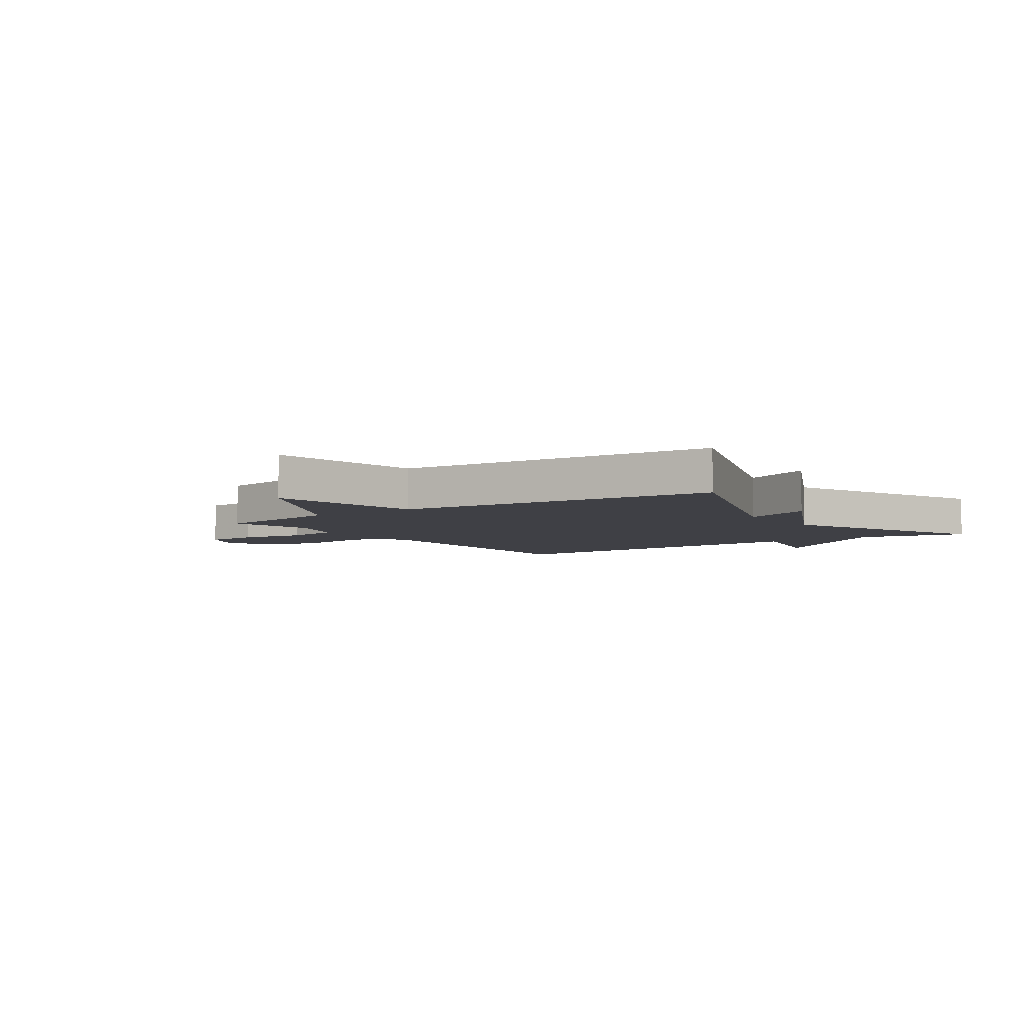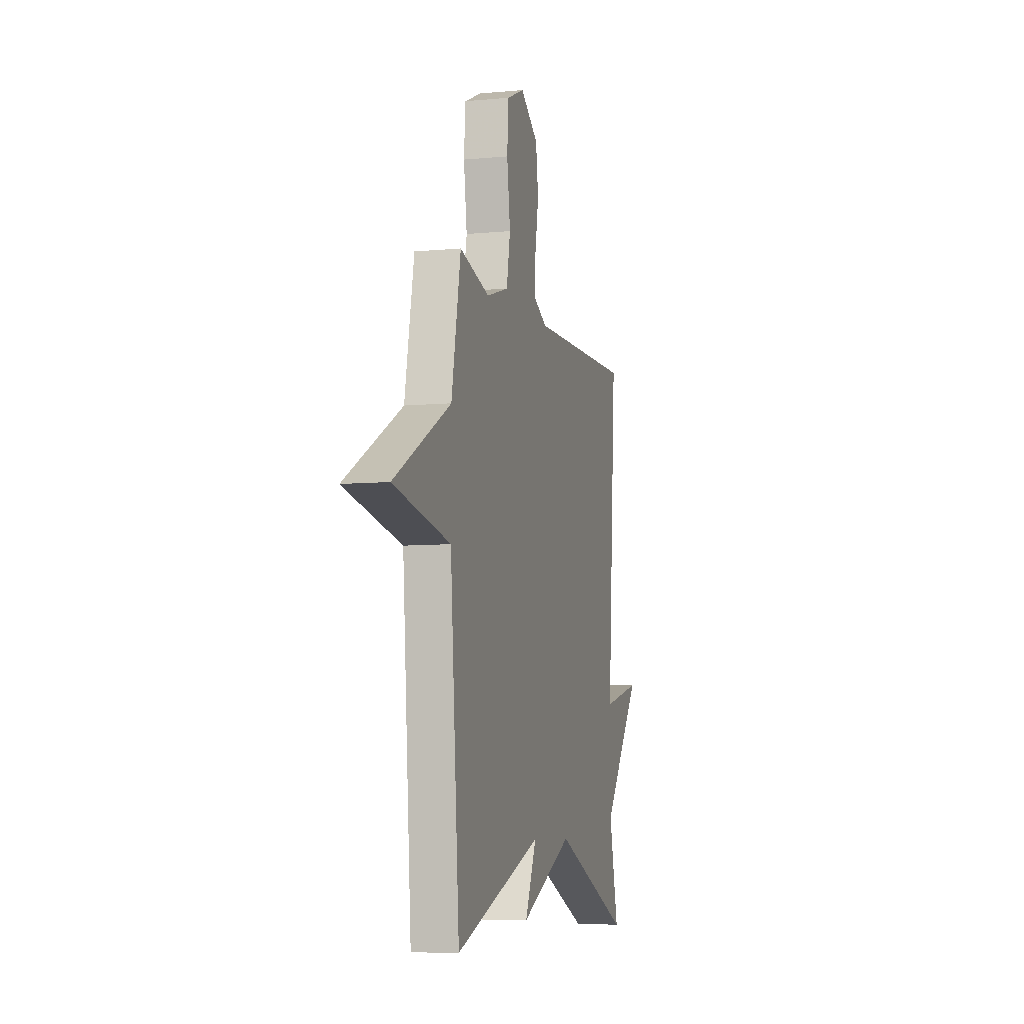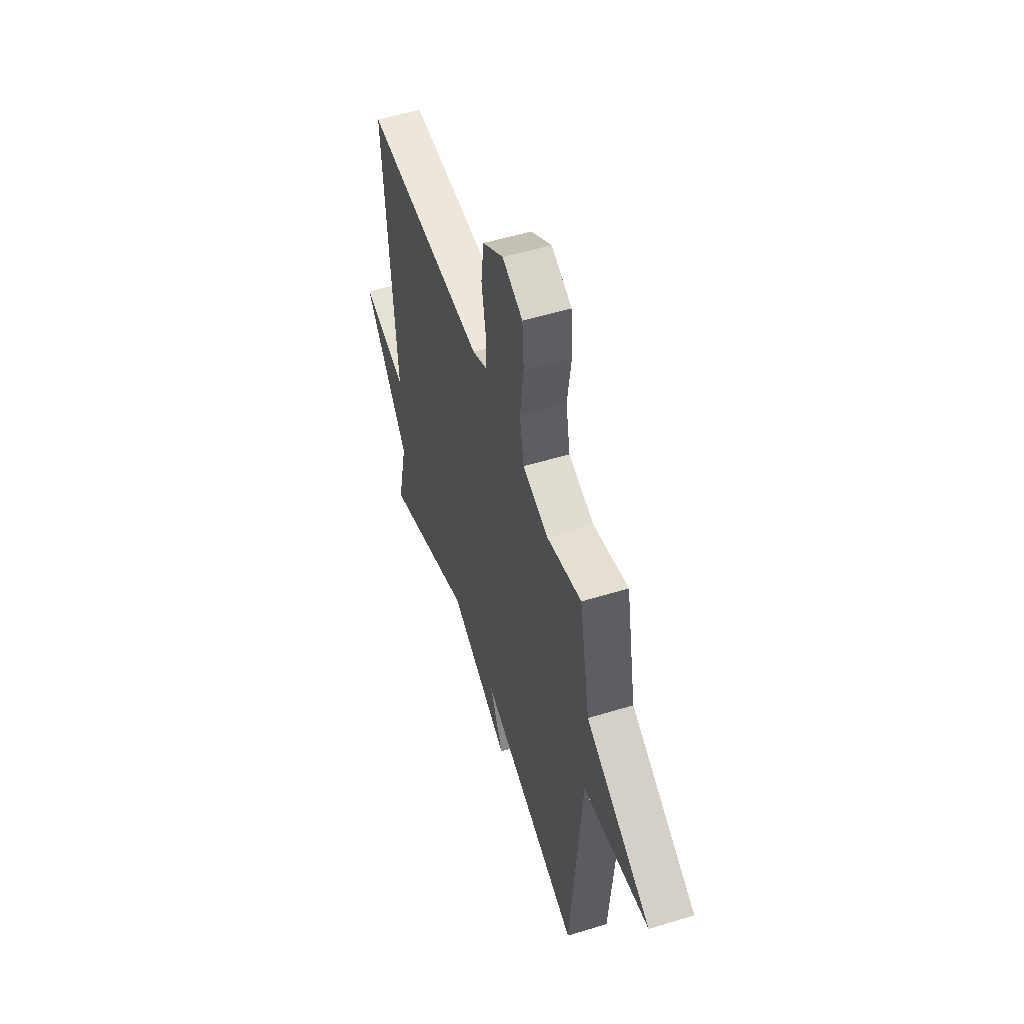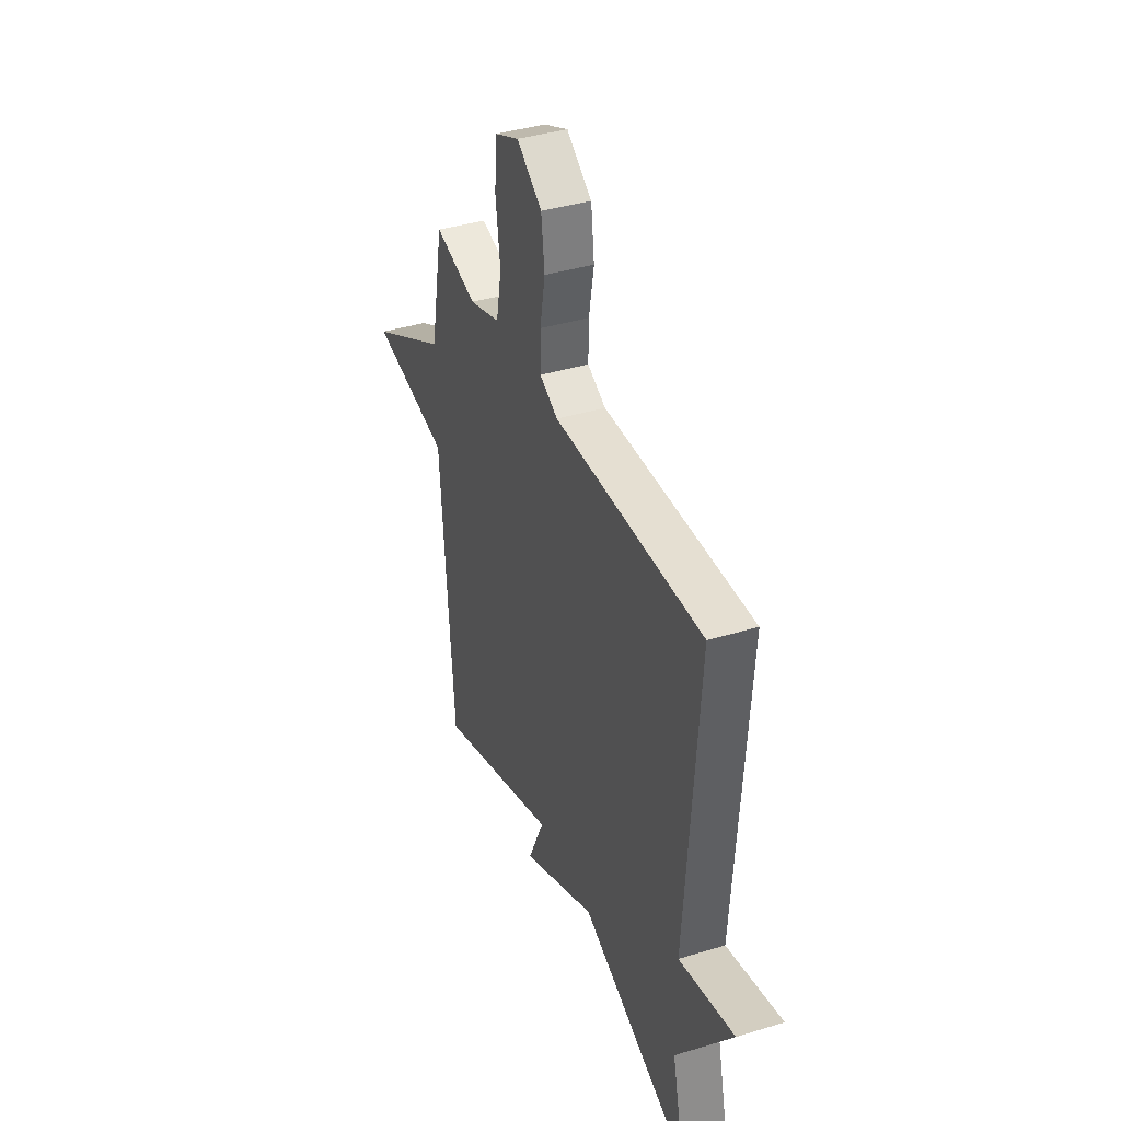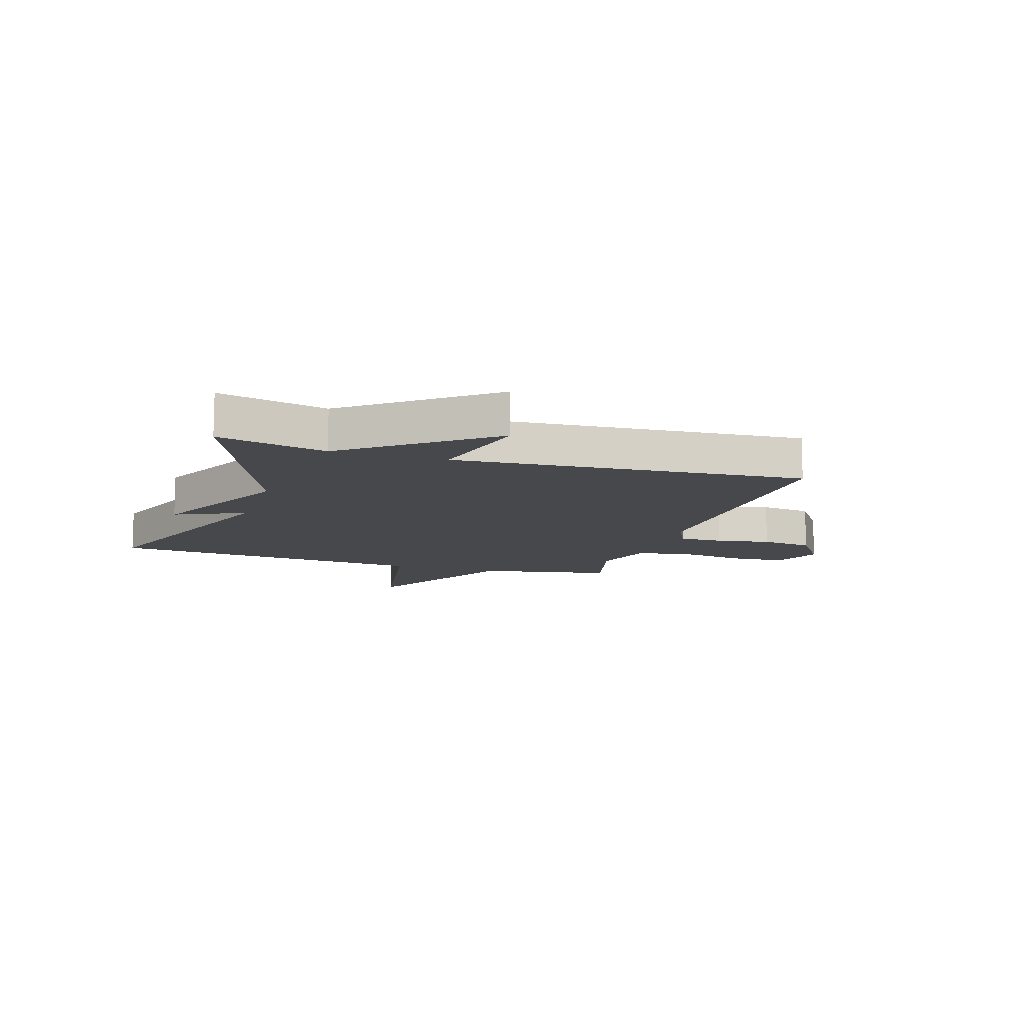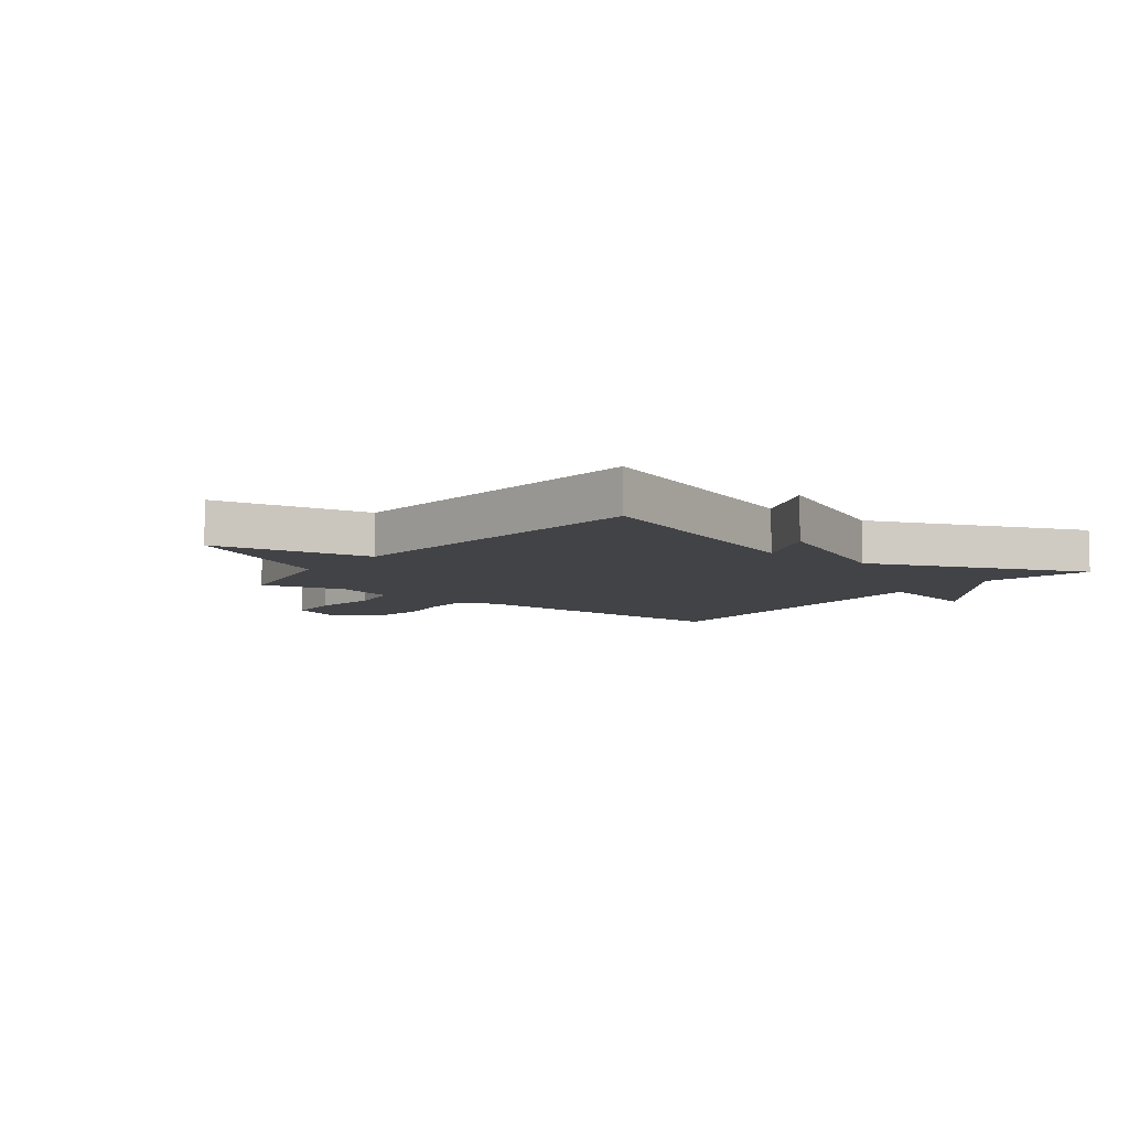
<metadata>
{"format":"obj","ext":"obj","renderer":"f3d","projection":"perspective","resolution":1024,"background":"white","views":[{"elev":-5.2,"azim":124.9,"up":"+Y"},{"elev":-7.4,"azim":105.1,"up":"+Z"},{"elev":53.0,"azim":71.8,"up":"+Z"},{"elev":39.0,"azim":-110.9,"up":"+Z"},{"elev":-11.4,"azim":-107.6,"up":"+Y"},{"elev":-7.5,"azim":142.4,"up":"+Y"}]}
</metadata>
<code>
v 0.5 0.07 0.5
v 0.545 0.07 0.266
v 0.82 0.07 0.116
v 0.545 0.07 0.066
v 0.5 0.07 -0.5
v 0.077 0.07 -0.346
v 0.133 0.07 -0.469
v -0.123 0.07 -0.346
v -0.5 0.07 -0.5
v -0.456 0.07 -0.31
v -0.646 0.07 -0.065
v -0.456 0.07 -0.11
v -0.5 0.07 0.5
v 0.009 0.07 0.486
v 0.072 0.07 0.517
v 0.071 0.07 0.594
v 0.054 0.07 0.689
v 0.066 0.07 0.78
v 0.153 0.07 0.84
v 0.238 0.07 0.802
v 0.245 0.07 0.706
v 0.229 0.07 0.591
v 0.247 0.07 0.496
v 0.354 0.07 0.462
v 0.5 0 0.5
v 0.545 0 0.266
v 0.82 0 0.116
v 0.545 0 0.066
v 0.5 0 -0.5
v 0.077 0 -0.346
v 0.133 0 -0.469
v -0.123 0 -0.346
v -0.5 0 -0.5
v -0.456 0 -0.31
v -0.646 0 -0.065
v -0.456 0 -0.11
v -0.5 0 0.5
v 0.009 0 0.486
v 0.072 0 0.517
v 0.071 0 0.594
v 0.054 0 0.689
v 0.066 0 0.78
v 0.153 0 0.84
v 0.238 0 0.802
v 0.245 0 0.706
v 0.229 0 0.591
v 0.247 0 0.496
v 0.354 0 0.462
f 20 21 22
f 19 20 22
f 18 19 22
f 17 18 22
f 16 17 22
f 15 16 22 23
f 14 15 23 24
f 12 13 14 24
f 10 11 12
f 8 9 10
f 24 1 2
f 12 24 2
f 10 12 2
f 8 10 2
f 4 5 6
f 2 3 4
f 2 4 6
f 8 2 6
f 6 7 8
f 46 45 44
f 46 44 43
f 46 43 42
f 46 42 41
f 46 41 40
f 47 46 40 39
f 48 47 39 38
f 48 38 37 36
f 36 35 34
f 34 33 32
f 26 25 48
f 26 48 36
f 26 36 34
f 26 34 32
f 30 29 28
f 28 27 26
f 30 28 26
f 30 26 32
f 32 31 30
f 1 25 26 2
f 2 26 27 3
f 3 27 28 4
f 4 28 29 5
f 5 29 30 6
f 6 30 31 7
f 7 31 32 8
f 8 32 33 9
f 9 33 34 10
f 10 34 35 11
f 11 35 36 12
f 12 36 37 13
f 13 37 38 14
f 14 38 39 15
f 15 39 40 16
f 16 40 41 17
f 17 41 42 18
f 18 42 43 19
f 19 43 44 20
f 20 44 45 21
f 21 45 46 22
f 22 46 47 23
f 23 47 48 24
f 24 48 25 1

</code>
